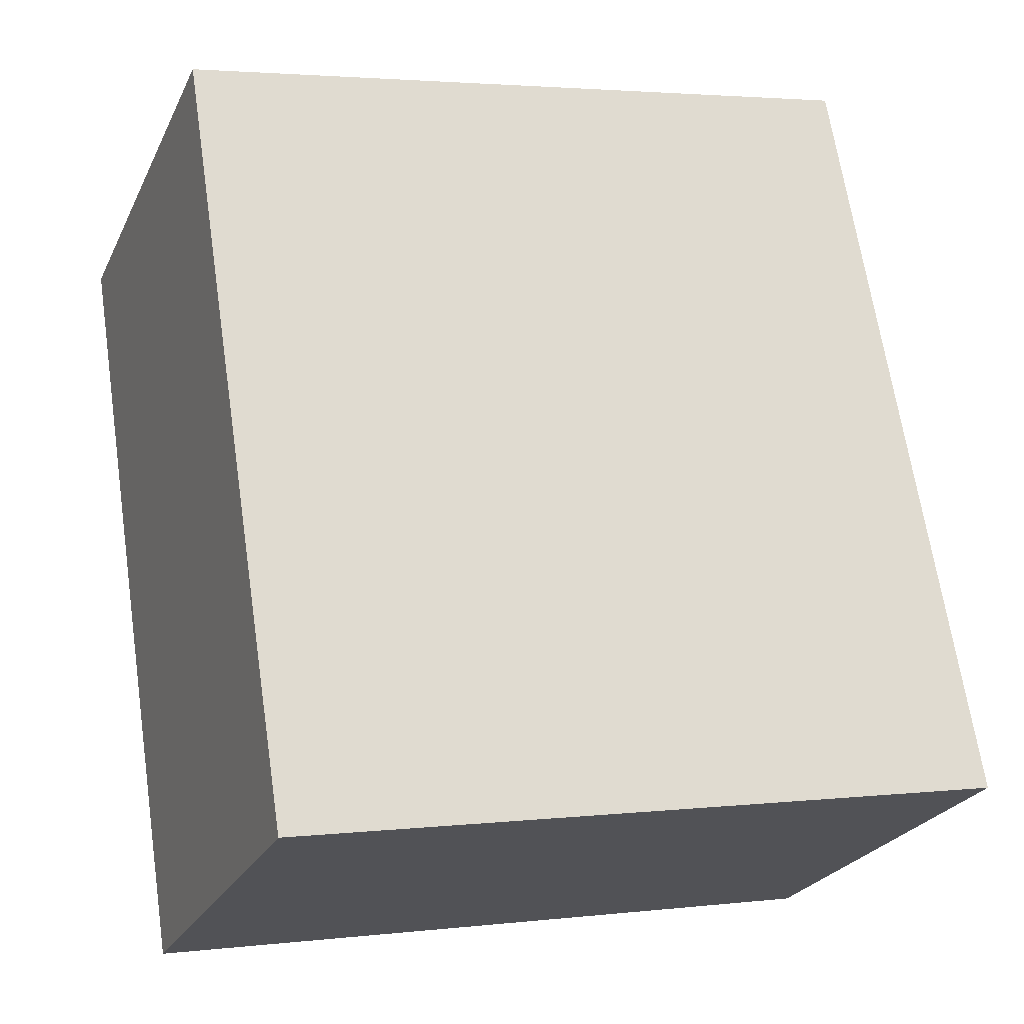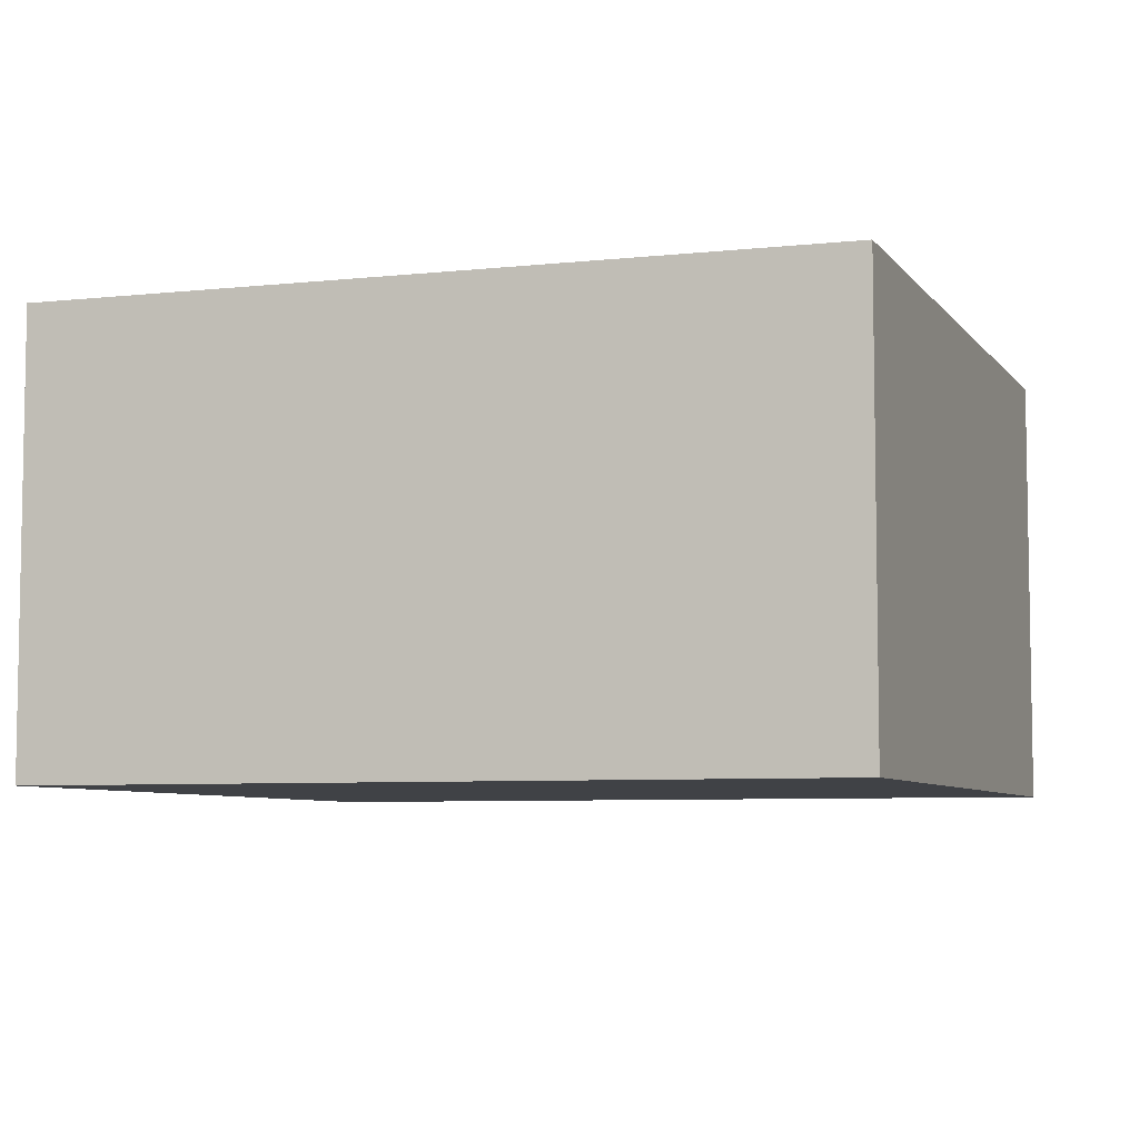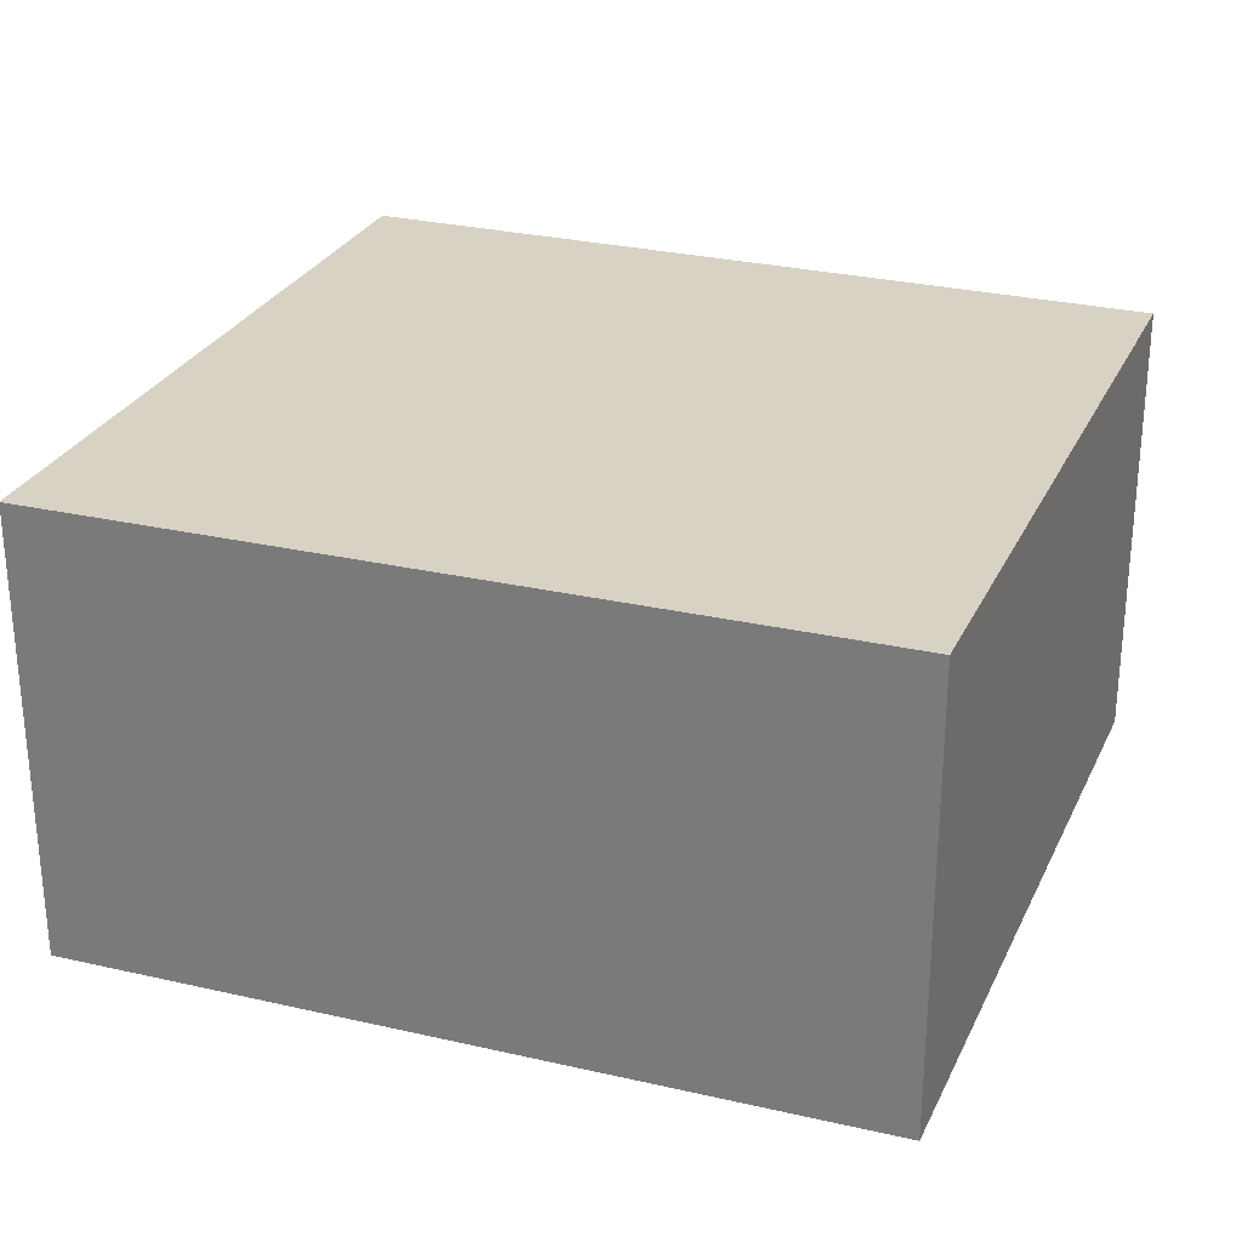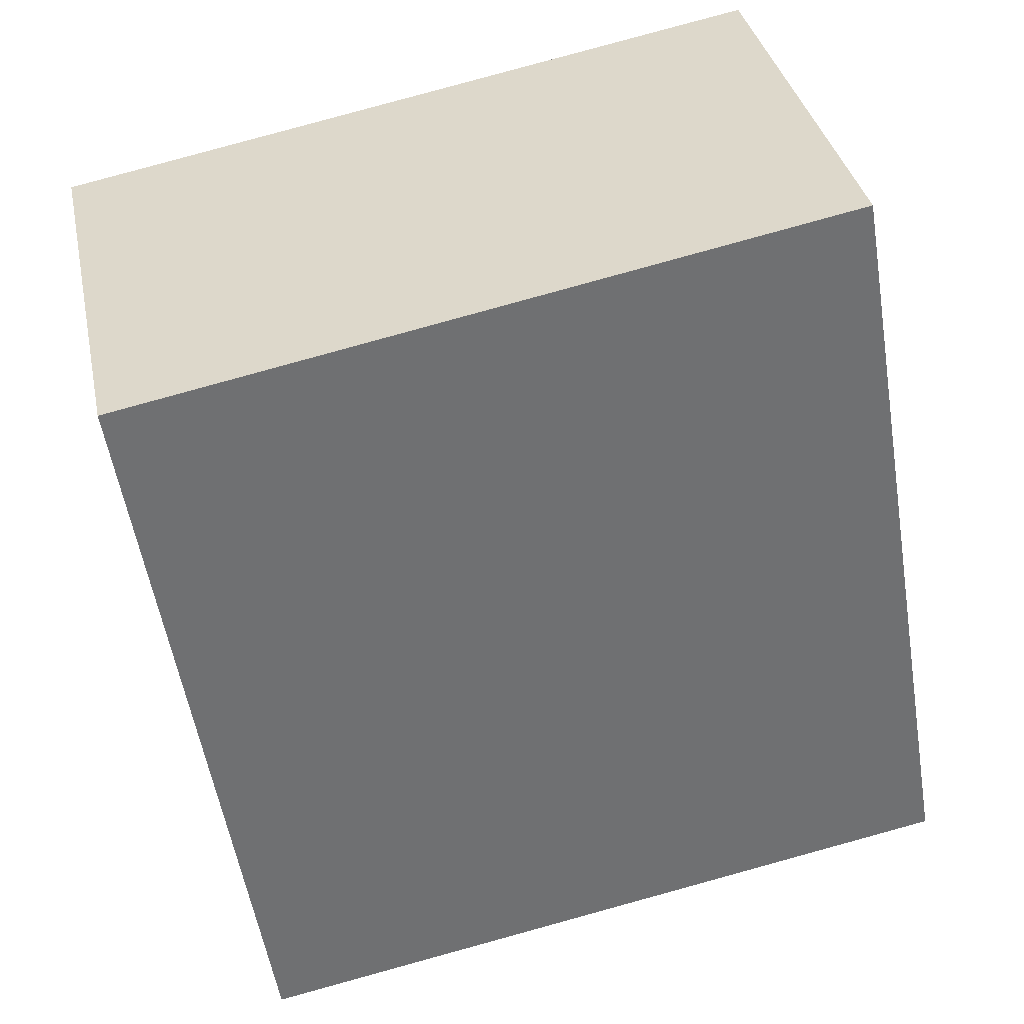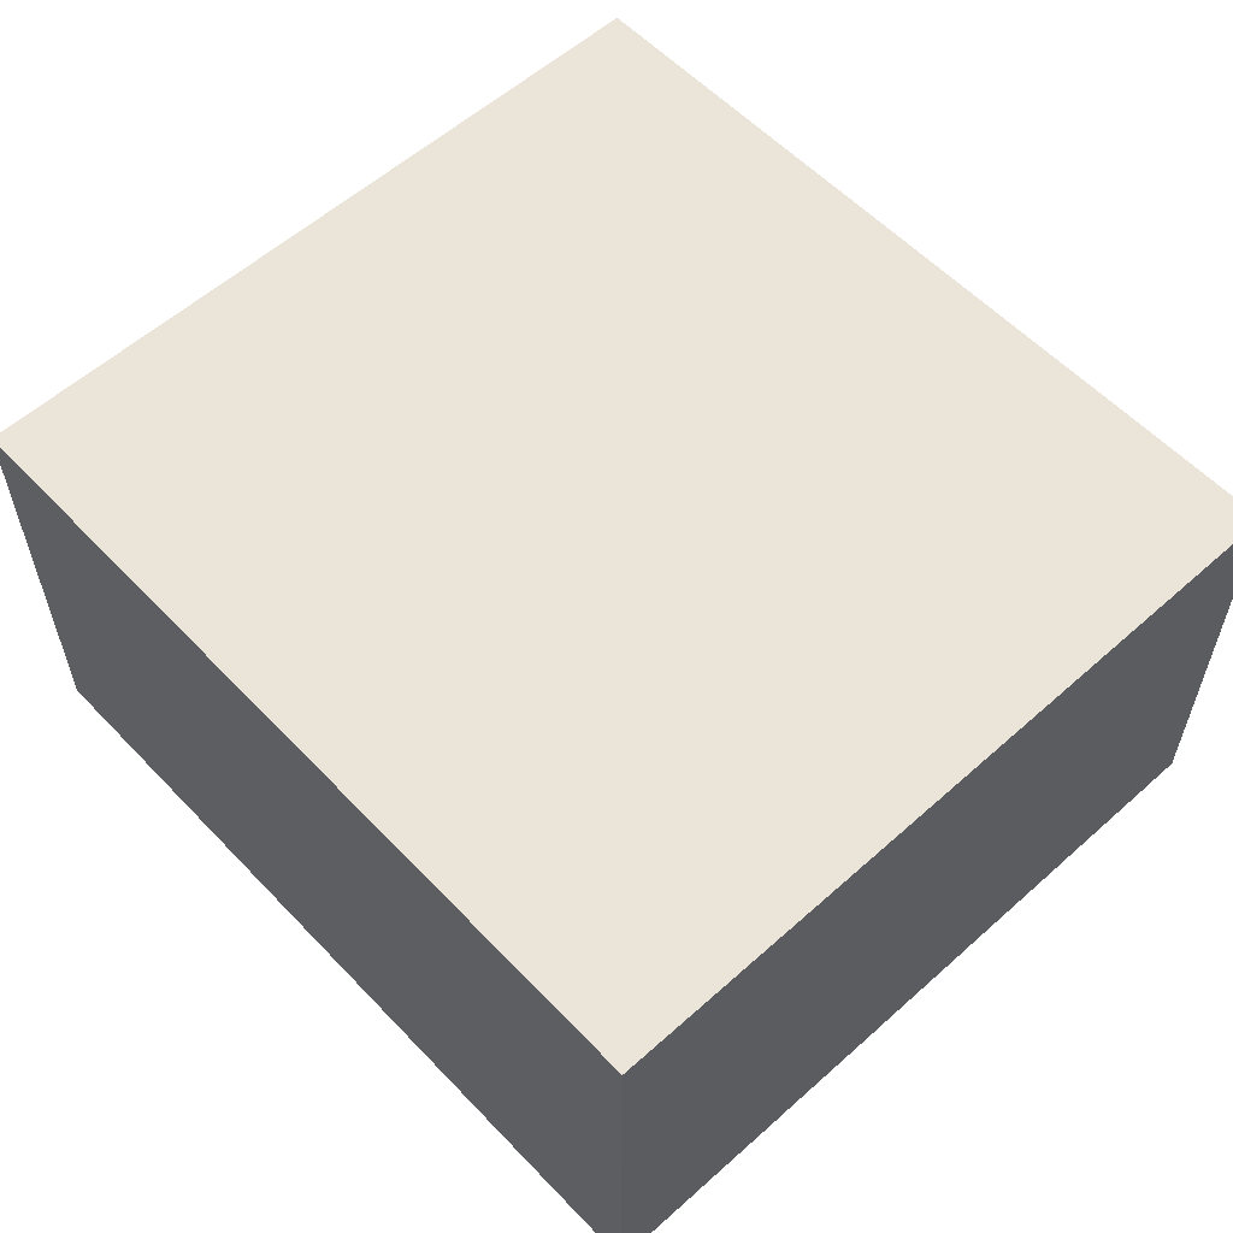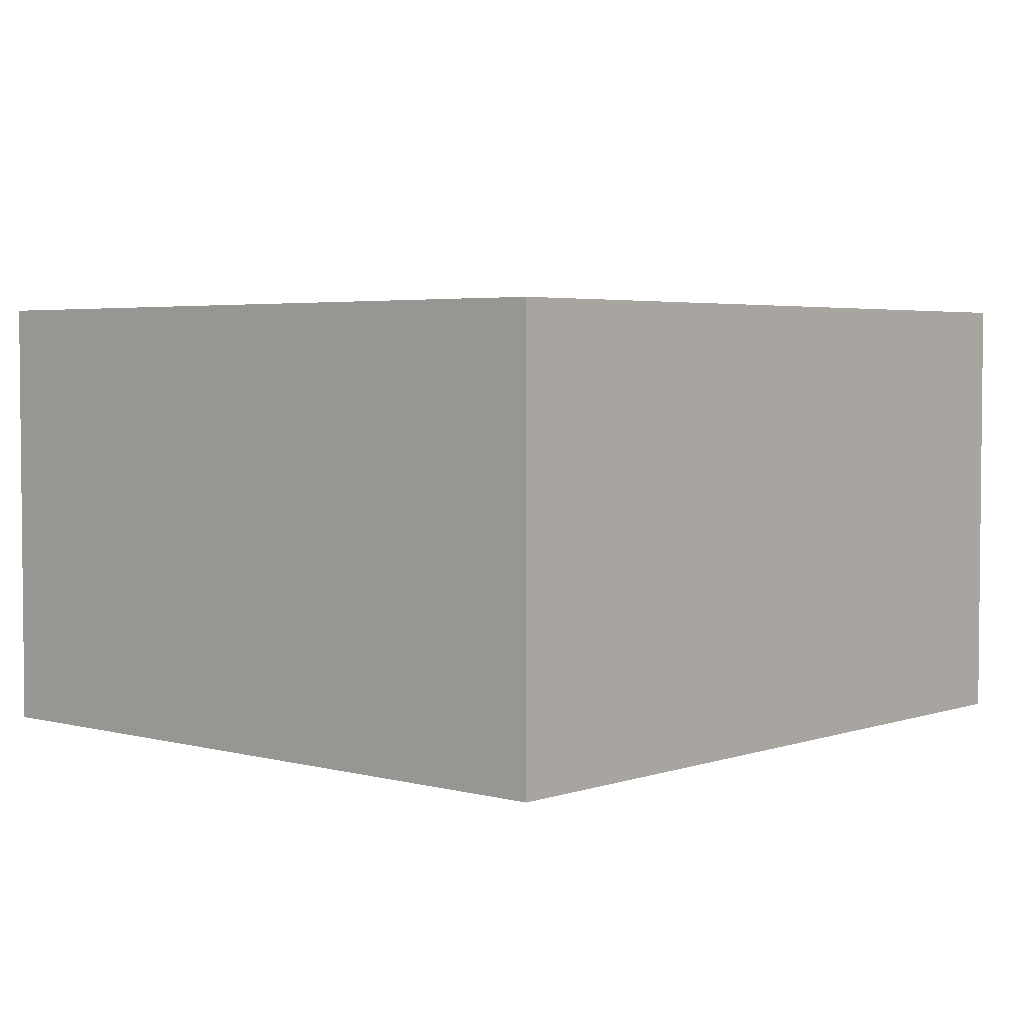
<metadata>
{"format":"obj","ext":"obj","renderer":"f3d","projection":"perspective","resolution":1024,"background":"white","views":[{"elev":-24.5,"azim":-20.7,"up":"+Z"},{"elev":-6.4,"azim":-80.8,"up":"+Y"},{"elev":27.7,"azim":-79.5,"up":"+Y"},{"elev":35.6,"azim":-11.6,"up":"+Z"},{"elev":59.1,"azim":127.3,"up":"+Y"},{"elev":3.6,"azim":-147.8,"up":"+Y"}]}
</metadata>
<code>
v  0 2.48 1.519e-16
v  4.744 2.48 -3.641
v  0.678 2.48 -4.361
v  3.995 2.48 0.755
v  4.744 2.229e-16 -3.641
v  0.678 2.67e-16 -4.361
v  0 0 0
v  3.995 -4.623e-17 0.755
g defaultobject
f 1 2 3
f 2 1 4
f 5 3 2
f 3 5 6
f 6 1 3
f 1 6 7
f 7 4 1
f 4 7 8
f 8 2 4
f 2 8 5
f 5 7 6
f 7 5 8

</code>
